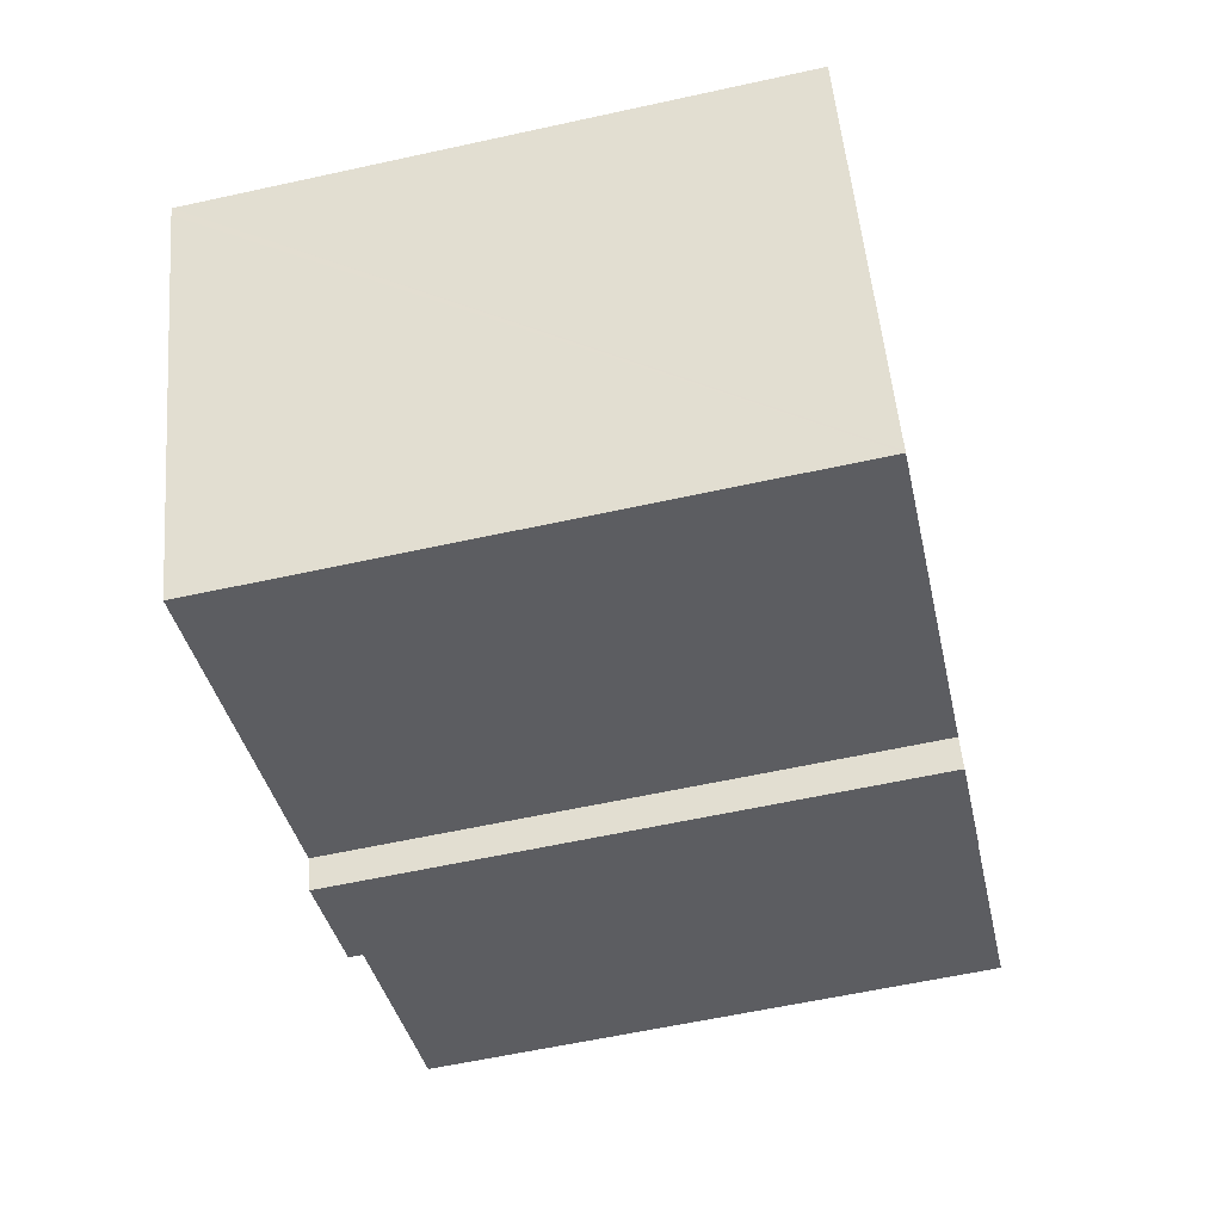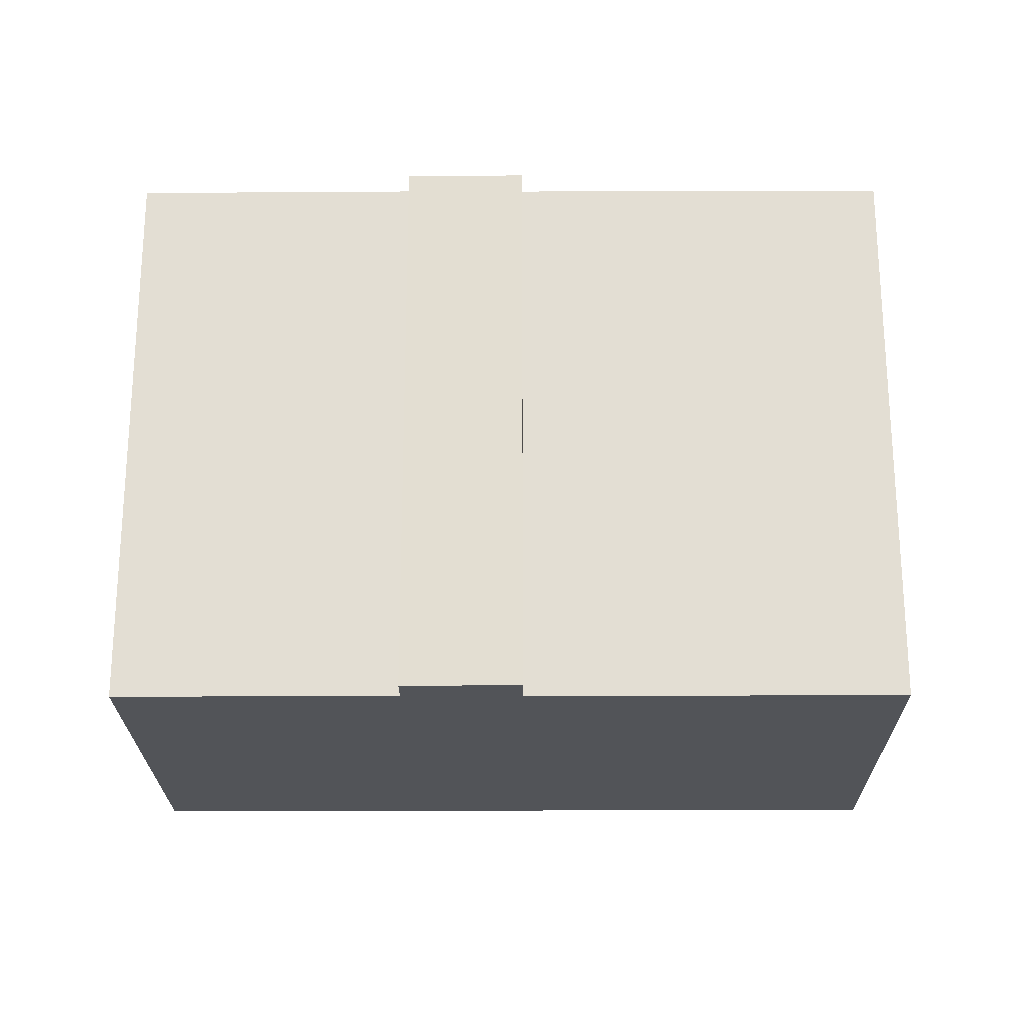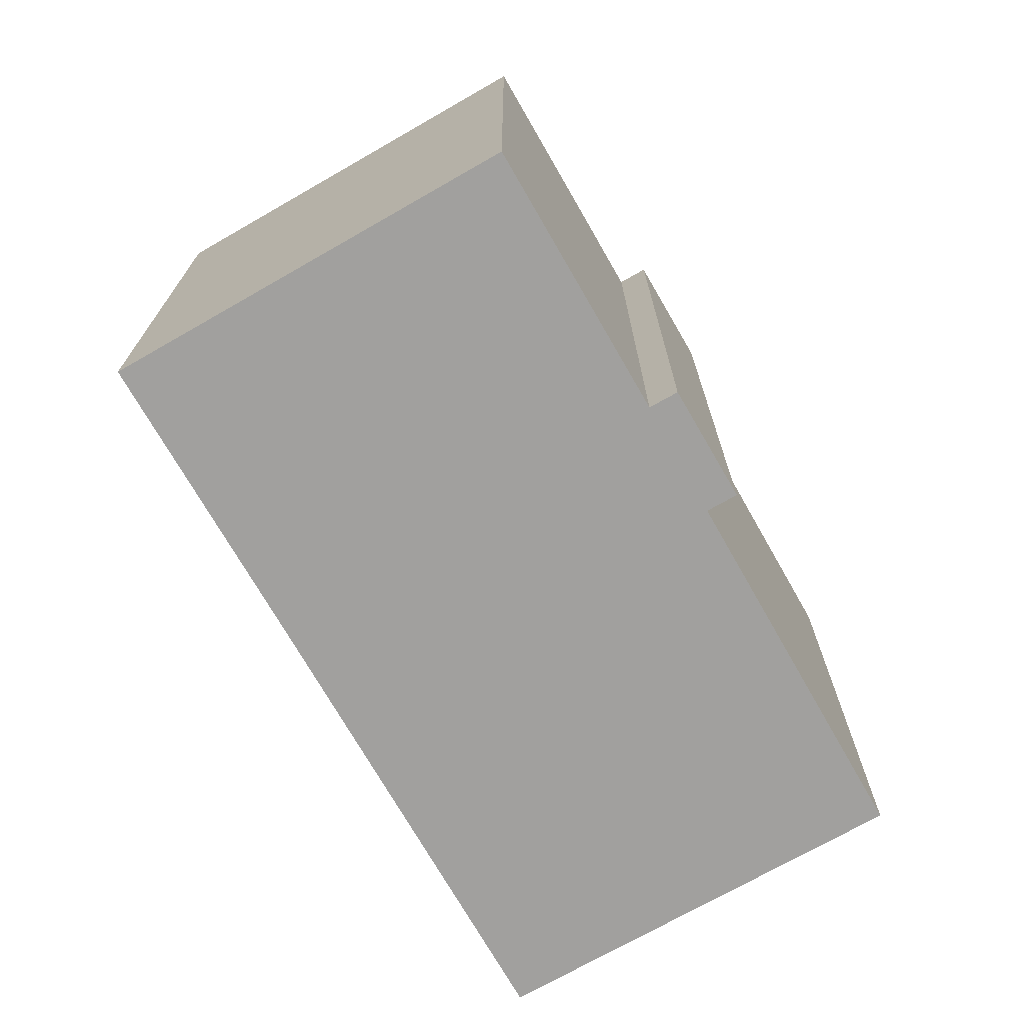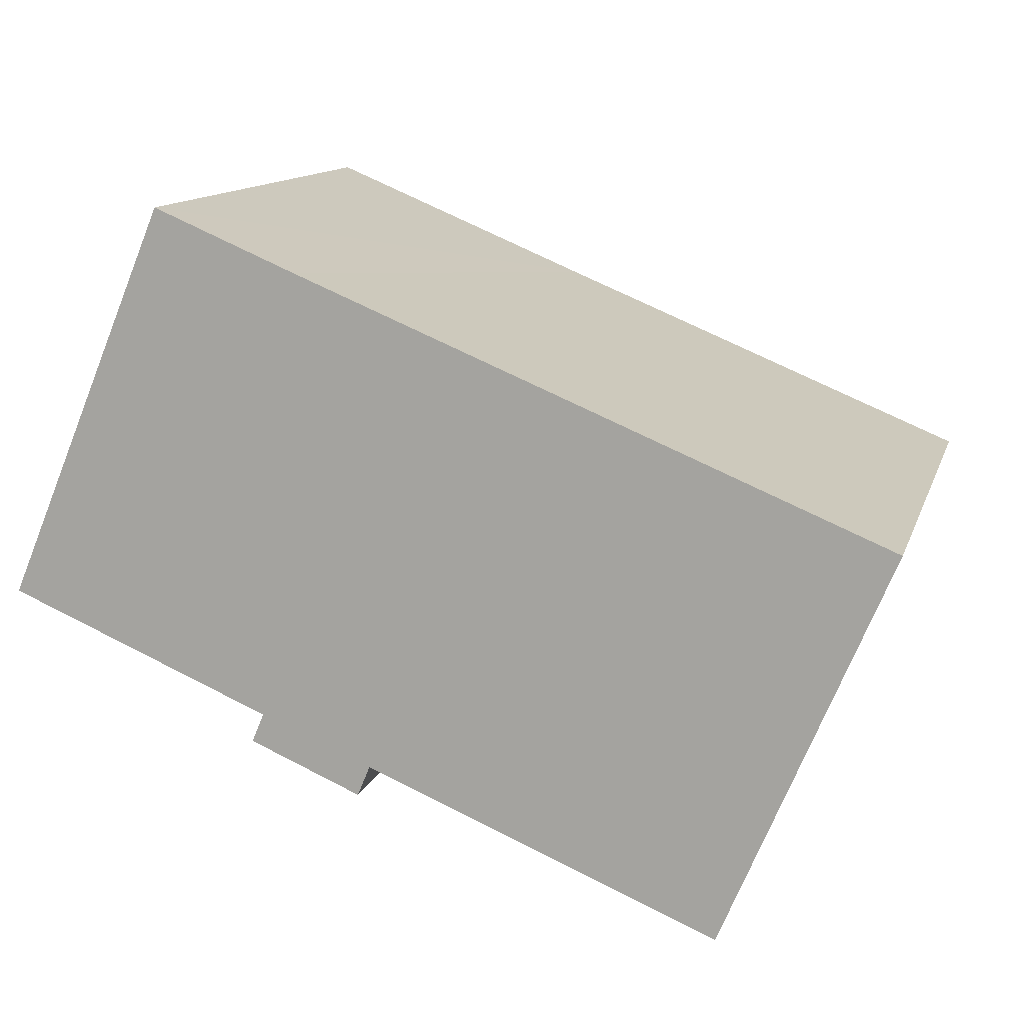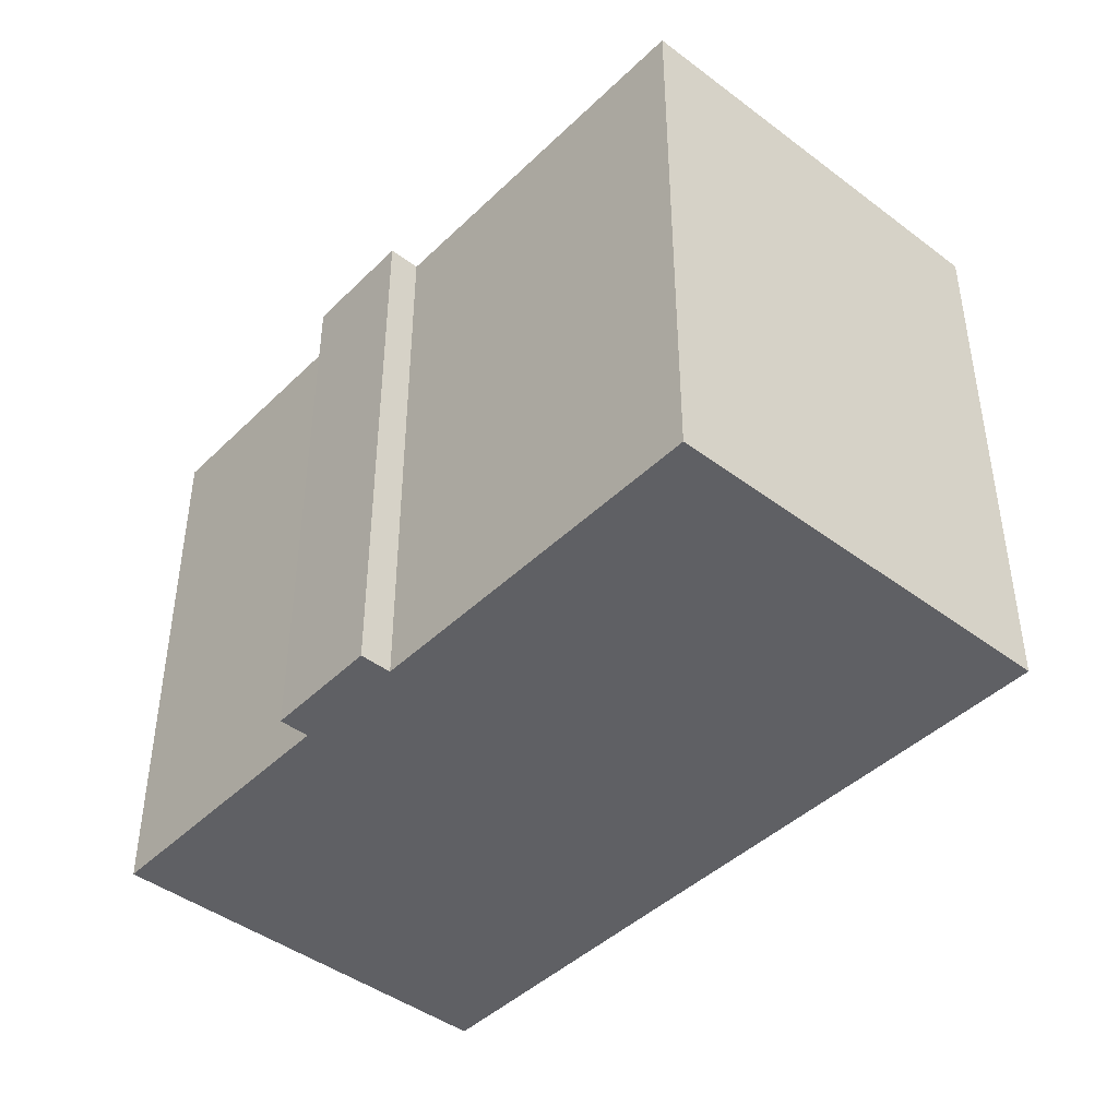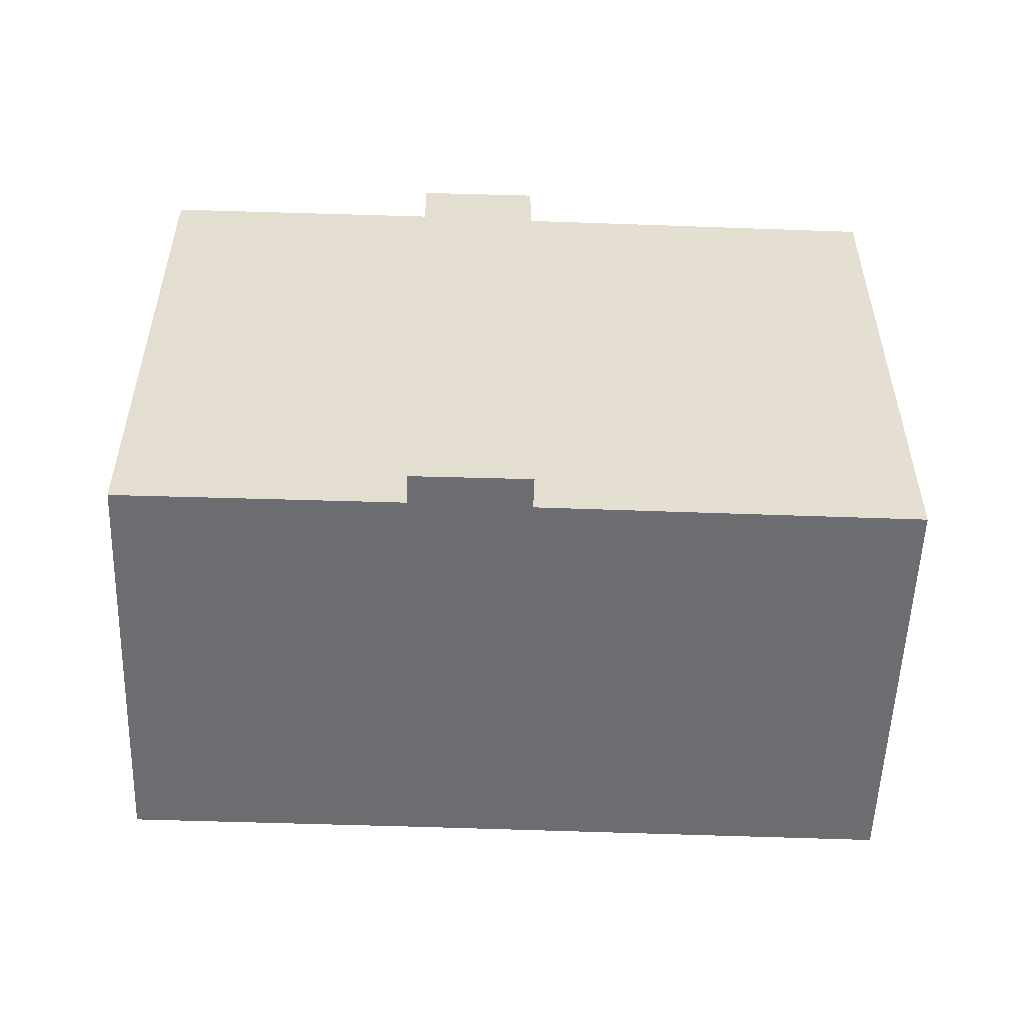
<metadata>
{"format":"obj","ext":"obj","renderer":"f3d","projection":"perspective","resolution":1024,"background":"white","views":[{"elev":-59.9,"azim":-77.3,"up":"+Z"},{"elev":-22.9,"azim":157.8,"up":"+Y"},{"elev":-71.8,"azim":97.1,"up":"+Y"},{"elev":12.7,"azim":-165.1,"up":"+Z"},{"elev":-43.9,"azim":-154.2,"up":"+Y"},{"elev":-54.0,"azim":155.3,"up":"+Y"}]}
</metadata>
<code>
v  4.716 16.37 -11.23
v  14.79 16.37 -7.132
v  4.741 16.37 -11.29
v  0.094 16.37 -0.224
v  0 16.37 1.003e-15
v  10.86 16.37 4.47
v  16.59 16.37 -7.394
v  18.33 16.37 -6.652
v  17.99 16.37 -5.833
v  25.53 16.37 -2.654
v  12.71 16.37 5.23
v  16.78 16.37 6.907
v  25.5 16.37 -2.592
v  20.92 16.37 8.36
v  20.81 16.37 8.607
v  15.46 16.37 -7.87
v  15.15 16.37 -8.002
v  12.71 -3.202e-16 5.23
v  20.81 -5.27e-16 8.607
v  16.78 -4.229e-16 6.907
v  25.5 1.587e-16 -2.592
v  25.53 1.625e-16 -2.654
v  20.92 -5.119e-16 8.36
v  17.99 3.572e-16 -5.833
v  18.33 4.073e-16 -6.652
v  15.15 4.9e-16 -8.002
v  15.46 4.819e-16 -7.87
v  16.59 4.528e-16 -7.394
v  14.79 4.367e-16 -7.132
v  4.741 6.914e-16 -11.29
v  4.716 6.878e-16 -11.23
v  0 0 0
v  0.094 1.372e-17 -0.224
v  10.86 -2.737e-16 4.47
g defaultobject
f 1 2 3
f 2 1 4
f 2 4 5
f 2 5 6
f 2 6 7
f 7 6 8
f 8 6 9
f 9 6 10
f 10 6 11
f 10 11 12
f 10 12 13
f 13 12 14
f 14 12 15
f 2 16 17
f 16 2 7
f 18 15 12
f 15 18 19
f 19 18 20
f 19 14 15
f 14 19 13
f 13 19 10
f 10 19 21
f 10 21 22
f 21 19 23
f 24 8 9
f 8 24 25
f 22 9 10
f 9 22 24
f 25 7 8
f 7 25 16
f 16 25 17
f 17 25 26
f 26 25 27
f 27 25 28
f 26 2 17
f 2 26 29
f 30 1 3
f 1 30 4
f 4 30 5
f 5 30 31
f 5 31 32
f 32 31 33
f 29 3 2
f 3 29 30
f 32 6 5
f 6 32 11
f 11 32 12
f 12 32 34
f 12 34 18
f 33 34 32
f 34 33 31
f 34 31 30
f 34 30 29
f 34 29 26
f 34 26 27
f 34 27 28
f 34 28 18
f 18 28 25
f 18 25 24
f 18 24 20
f 20 24 22
f 20 22 21
f 20 21 23
f 19 20 23

</code>
